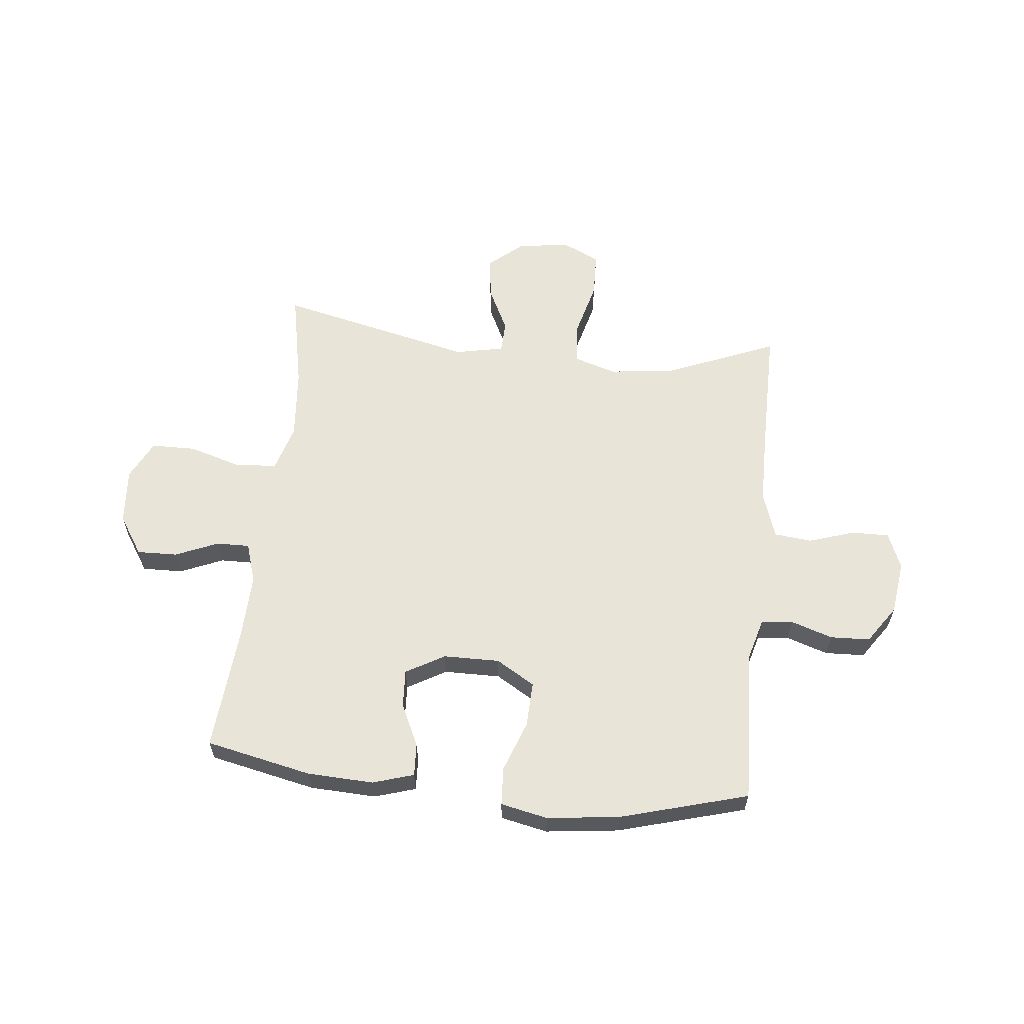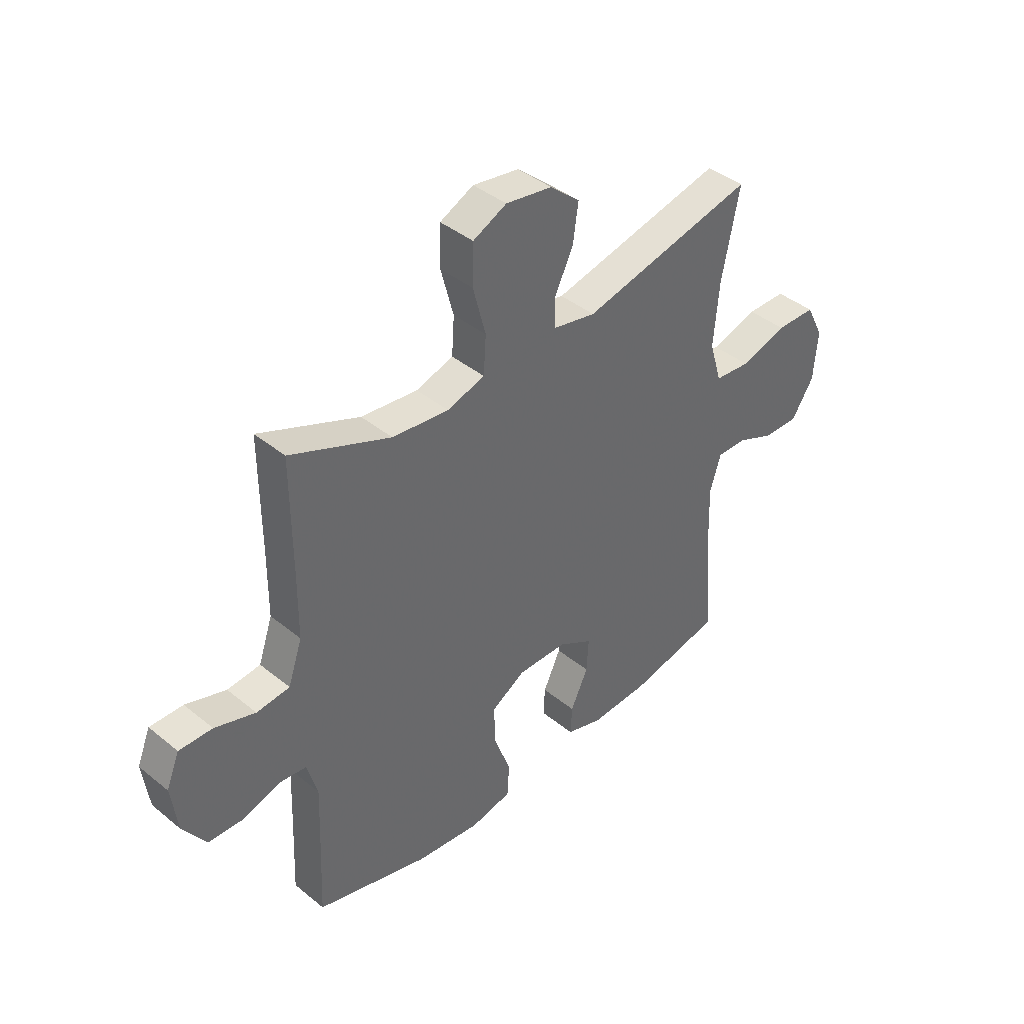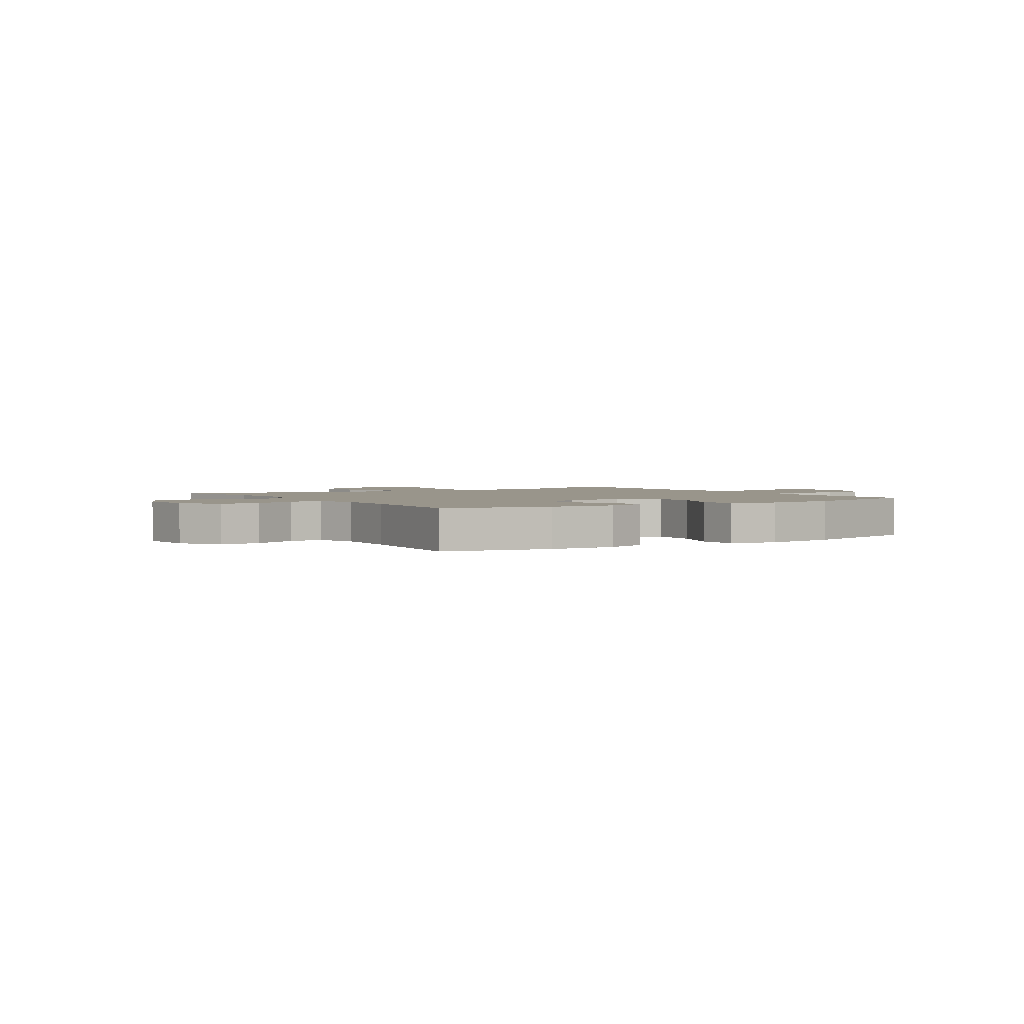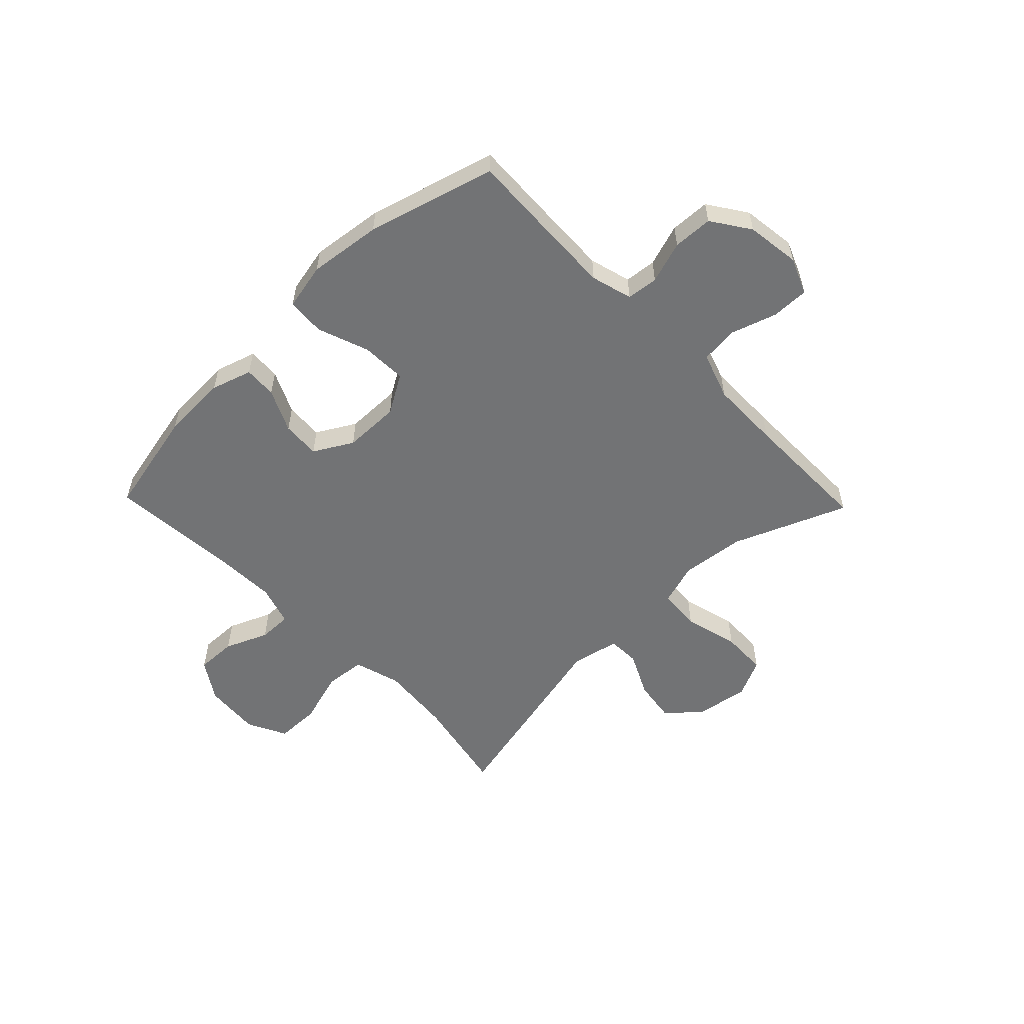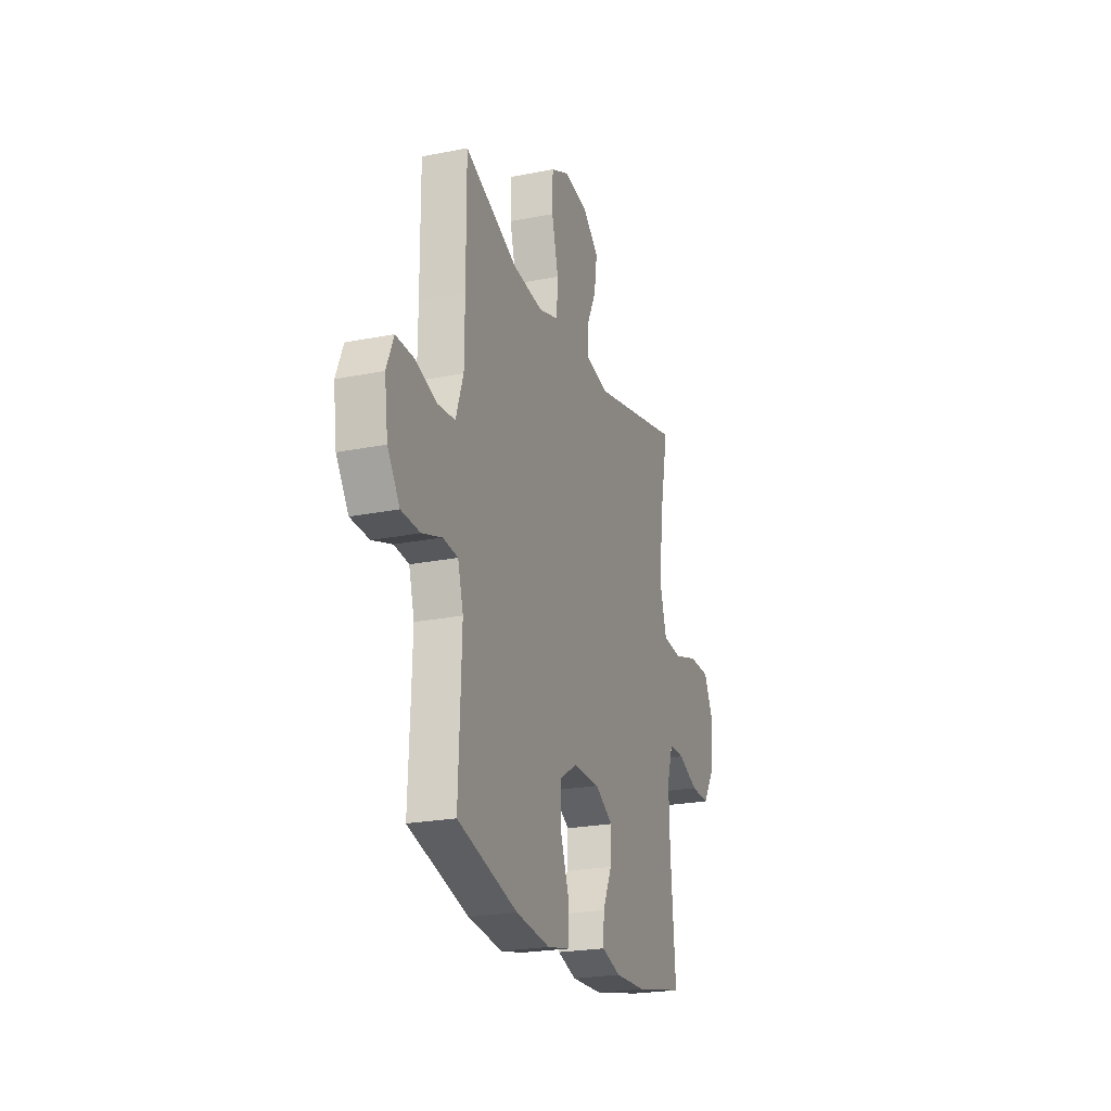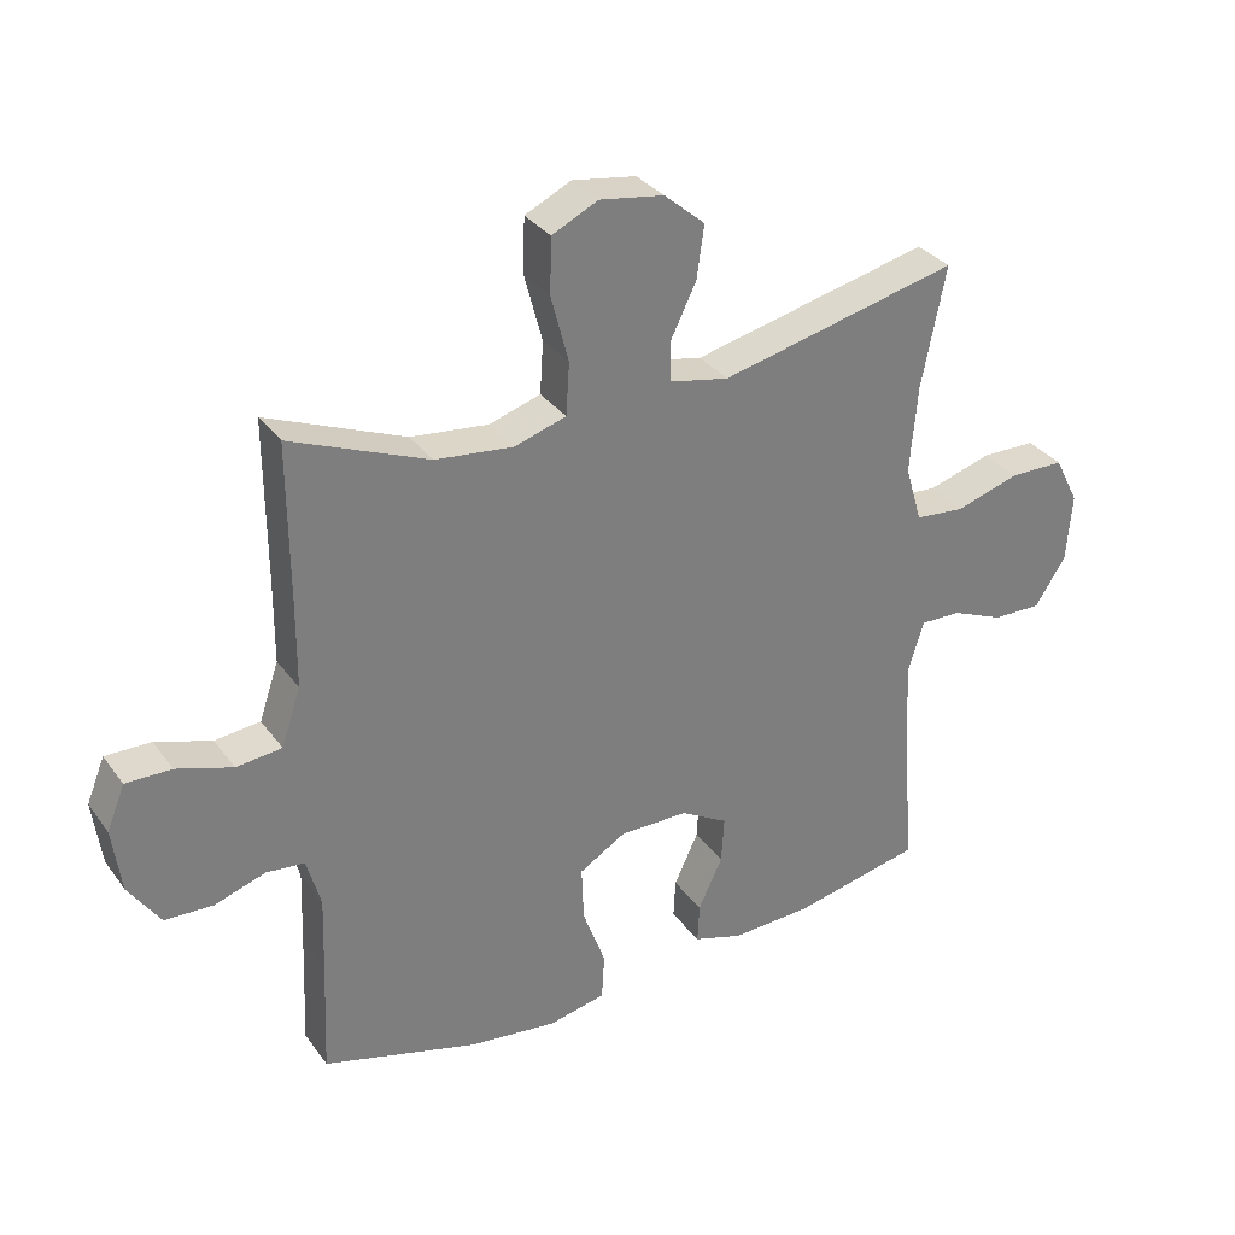
<metadata>
{"format":"obj","ext":"obj","renderer":"f3d","projection":"perspective","resolution":1024,"background":"white","views":[{"elev":60.4,"azim":-174.0,"up":"+Y"},{"elev":40.8,"azim":-45.2,"up":"+Z"},{"elev":2.2,"azim":147.3,"up":"+Y"},{"elev":-55.8,"azim":-136.0,"up":"+Y"},{"elev":-23.0,"azim":-71.2,"up":"+Z"},{"elev":32.2,"azim":-30.1,"up":"+Z"}]}
</metadata>
<code>
v -0.5 0.07 0.5
v -0.295 0.07 0.416
v -0.179 0.07 0.403
v -0.102 0.07 0.427
v -0.097 0.07 0.504
v -0.123 0.07 0.603
v -0.121 0.07 0.686
v -0.052 0.07 0.719
v 0.043 0.07 0.704
v 0.104 0.07 0.652
v 0.093 0.07 0.574
v 0.054 0.07 0.494
v 0.056 0.07 0.436
v 0.144 0.07 0.418
v 0.5 0.07 0.5
v 0.464 0.07 0.32
v 0.453 0.07 0.191
v 0.478 0.07 0.106
v 0.552 0.07 0.099
v 0.648 0.07 0.128
v 0.729 0.07 0.127
v 0.765 0.07 0.056
v 0.757 0.07 -0.046
v 0.711 0.07 -0.117
v 0.638 0.07 -0.115
v 0.56 0.07 -0.082
v 0.5 0.07 -0.081
v 0.477 0.07 -0.154
v 0.481 0.07 -0.27
v 0.5 0.07 -0.5
v 0.308 0.07 -0.541
v 0.188 0.07 -0.546
v 0.114 0.07 -0.523
v 0.117 0.07 -0.464
v 0.153 0.07 -0.387
v 0.157 0.07 -0.318
v 0.087 0.07 -0.278
v -0.015 0.07 -0.277
v -0.085 0.07 -0.319
v -0.082 0.07 -0.401
v -0.048 0.07 -0.494
v -0.052 0.07 -0.563
v -0.137 0.07 -0.581
v -0.269 0.07 -0.565
v -0.5 0.07 -0.5
v -0.493 0.07 -0.332
v -0.489 0.07 -0.217
v -0.51 0.07 -0.142
v -0.567 0.07 -0.136
v -0.643 0.07 -0.161
v -0.715 0.07 -0.158
v -0.762 0.07 -0.089
v -0.775 0.07 0.008
v -0.748 0.07 0.074
v -0.68 0.07 0.073
v -0.597 0.07 0.046
v -0.529 0.07 0.053
v -0.5 0.07 0.138
v -0.499 0.07 0.265
v -0.5 0 0.5
v -0.295 0 0.416
v -0.179 0 0.403
v -0.102 0 0.427
v -0.097 0 0.504
v -0.123 0 0.603
v -0.121 0 0.686
v -0.052 0 0.719
v 0.043 0 0.704
v 0.104 0 0.652
v 0.093 0 0.574
v 0.054 0 0.494
v 0.056 0 0.436
v 0.144 0 0.418
v 0.5 0 0.5
v 0.464 0 0.32
v 0.453 0 0.191
v 0.478 0 0.106
v 0.552 0 0.099
v 0.648 0 0.128
v 0.729 0 0.127
v 0.765 0 0.056
v 0.757 0 -0.046
v 0.711 0 -0.117
v 0.638 0 -0.115
v 0.56 0 -0.082
v 0.5 0 -0.081
v 0.477 0 -0.154
v 0.481 0 -0.27
v 0.5 0 -0.5
v 0.308 0 -0.541
v 0.188 0 -0.546
v 0.114 0 -0.523
v 0.117 0 -0.464
v 0.153 0 -0.387
v 0.157 0 -0.318
v 0.087 0 -0.278
v -0.015 0 -0.277
v -0.085 0 -0.319
v -0.082 0 -0.401
v -0.048 0 -0.494
v -0.052 0 -0.563
v -0.137 0 -0.581
v -0.269 0 -0.565
v -0.5 0 -0.5
v -0.493 0 -0.332
v -0.489 0 -0.217
v -0.51 0 -0.142
v -0.567 0 -0.136
v -0.643 0 -0.161
v -0.715 0 -0.158
v -0.762 0 -0.089
v -0.775 0 0.008
v -0.748 0 0.074
v -0.68 0 0.073
v -0.597 0 0.046
v -0.529 0 0.053
v -0.5 0 0.138
v -0.499 0 0.265
f 54 55 56
f 53 54 56
f 52 53 56
f 51 52 56
f 50 51 56
f 49 50 56
f 48 49 56 57
f 47 48 57 58
f 44 45 46
f 43 44 46
f 42 43 46
f 41 42 46
f 40 41 46
f 39 40 46 47
f 47 58 59
f 39 47 59
f 38 39 59
f 33 34 35
f 32 33 35
f 31 32 35
f 30 31 35
f 29 30 35
f 28 29 35 36
f 27 28 36 37
f 24 25 26
f 23 24 26
f 22 23 26
f 21 22 26
f 20 21 26
f 19 20 26
f 18 19 26 27
f 37 38 59
f 27 37 59
f 18 27 59
f 17 18 59
f 10 11 12
f 9 10 12
f 8 9 12
f 7 8 12
f 6 7 12
f 5 6 12
f 4 5 12 13
f 3 4 13 14
f 59 1 2
f 59 2 3
f 17 59 3
f 16 17 3
f 16 3 14
f 14 15 16
f 115 114 113
f 115 113 112
f 115 112 111
f 115 111 110
f 115 110 109
f 115 109 108
f 116 115 108 107
f 117 116 107 106
f 105 104 103
f 105 103 102
f 105 102 101
f 105 101 100
f 105 100 99
f 106 105 99 98
f 118 117 106
f 118 106 98
f 118 98 97
f 94 93 92
f 94 92 91
f 94 91 90
f 94 90 89
f 94 89 88
f 95 94 88 87
f 96 95 87 86
f 85 84 83
f 85 83 82
f 85 82 81
f 85 81 80
f 85 80 79
f 85 79 78
f 86 85 78 77
f 118 97 96
f 118 96 86
f 118 86 77
f 118 77 76
f 71 70 69
f 71 69 68
f 71 68 67
f 71 67 66
f 71 66 65
f 71 65 64
f 72 71 64 63
f 73 72 63 62
f 61 60 118
f 62 61 118
f 62 118 76
f 62 76 75
f 73 62 75
f 75 74 73
f 1 60 61 2
f 2 61 62 3
f 3 62 63 4
f 4 63 64 5
f 5 64 65 6
f 6 65 66 7
f 7 66 67 8
f 8 67 68 9
f 9 68 69 10
f 10 69 70 11
f 11 70 71 12
f 12 71 72 13
f 13 72 73 14
f 14 73 74 15
f 15 74 75 16
f 16 75 76 17
f 17 76 77 18
f 18 77 78 19
f 19 78 79 20
f 20 79 80 21
f 21 80 81 22
f 22 81 82 23
f 23 82 83 24
f 24 83 84 25
f 25 84 85 26
f 26 85 86 27
f 27 86 87 28
f 28 87 88 29
f 29 88 89 30
f 30 89 90 31
f 31 90 91 32
f 32 91 92 33
f 33 92 93 34
f 34 93 94 35
f 35 94 95 36
f 36 95 96 37
f 37 96 97 38
f 38 97 98 39
f 39 98 99 40
f 40 99 100 41
f 41 100 101 42
f 42 101 102 43
f 43 102 103 44
f 44 103 104 45
f 45 104 105 46
f 46 105 106 47
f 47 106 107 48
f 48 107 108 49
f 49 108 109 50
f 50 109 110 51
f 51 110 111 52
f 52 111 112 53
f 53 112 113 54
f 54 113 114 55
f 55 114 115 56
f 56 115 116 57
f 57 116 117 58
f 58 117 118 59
f 59 118 60 1

</code>
